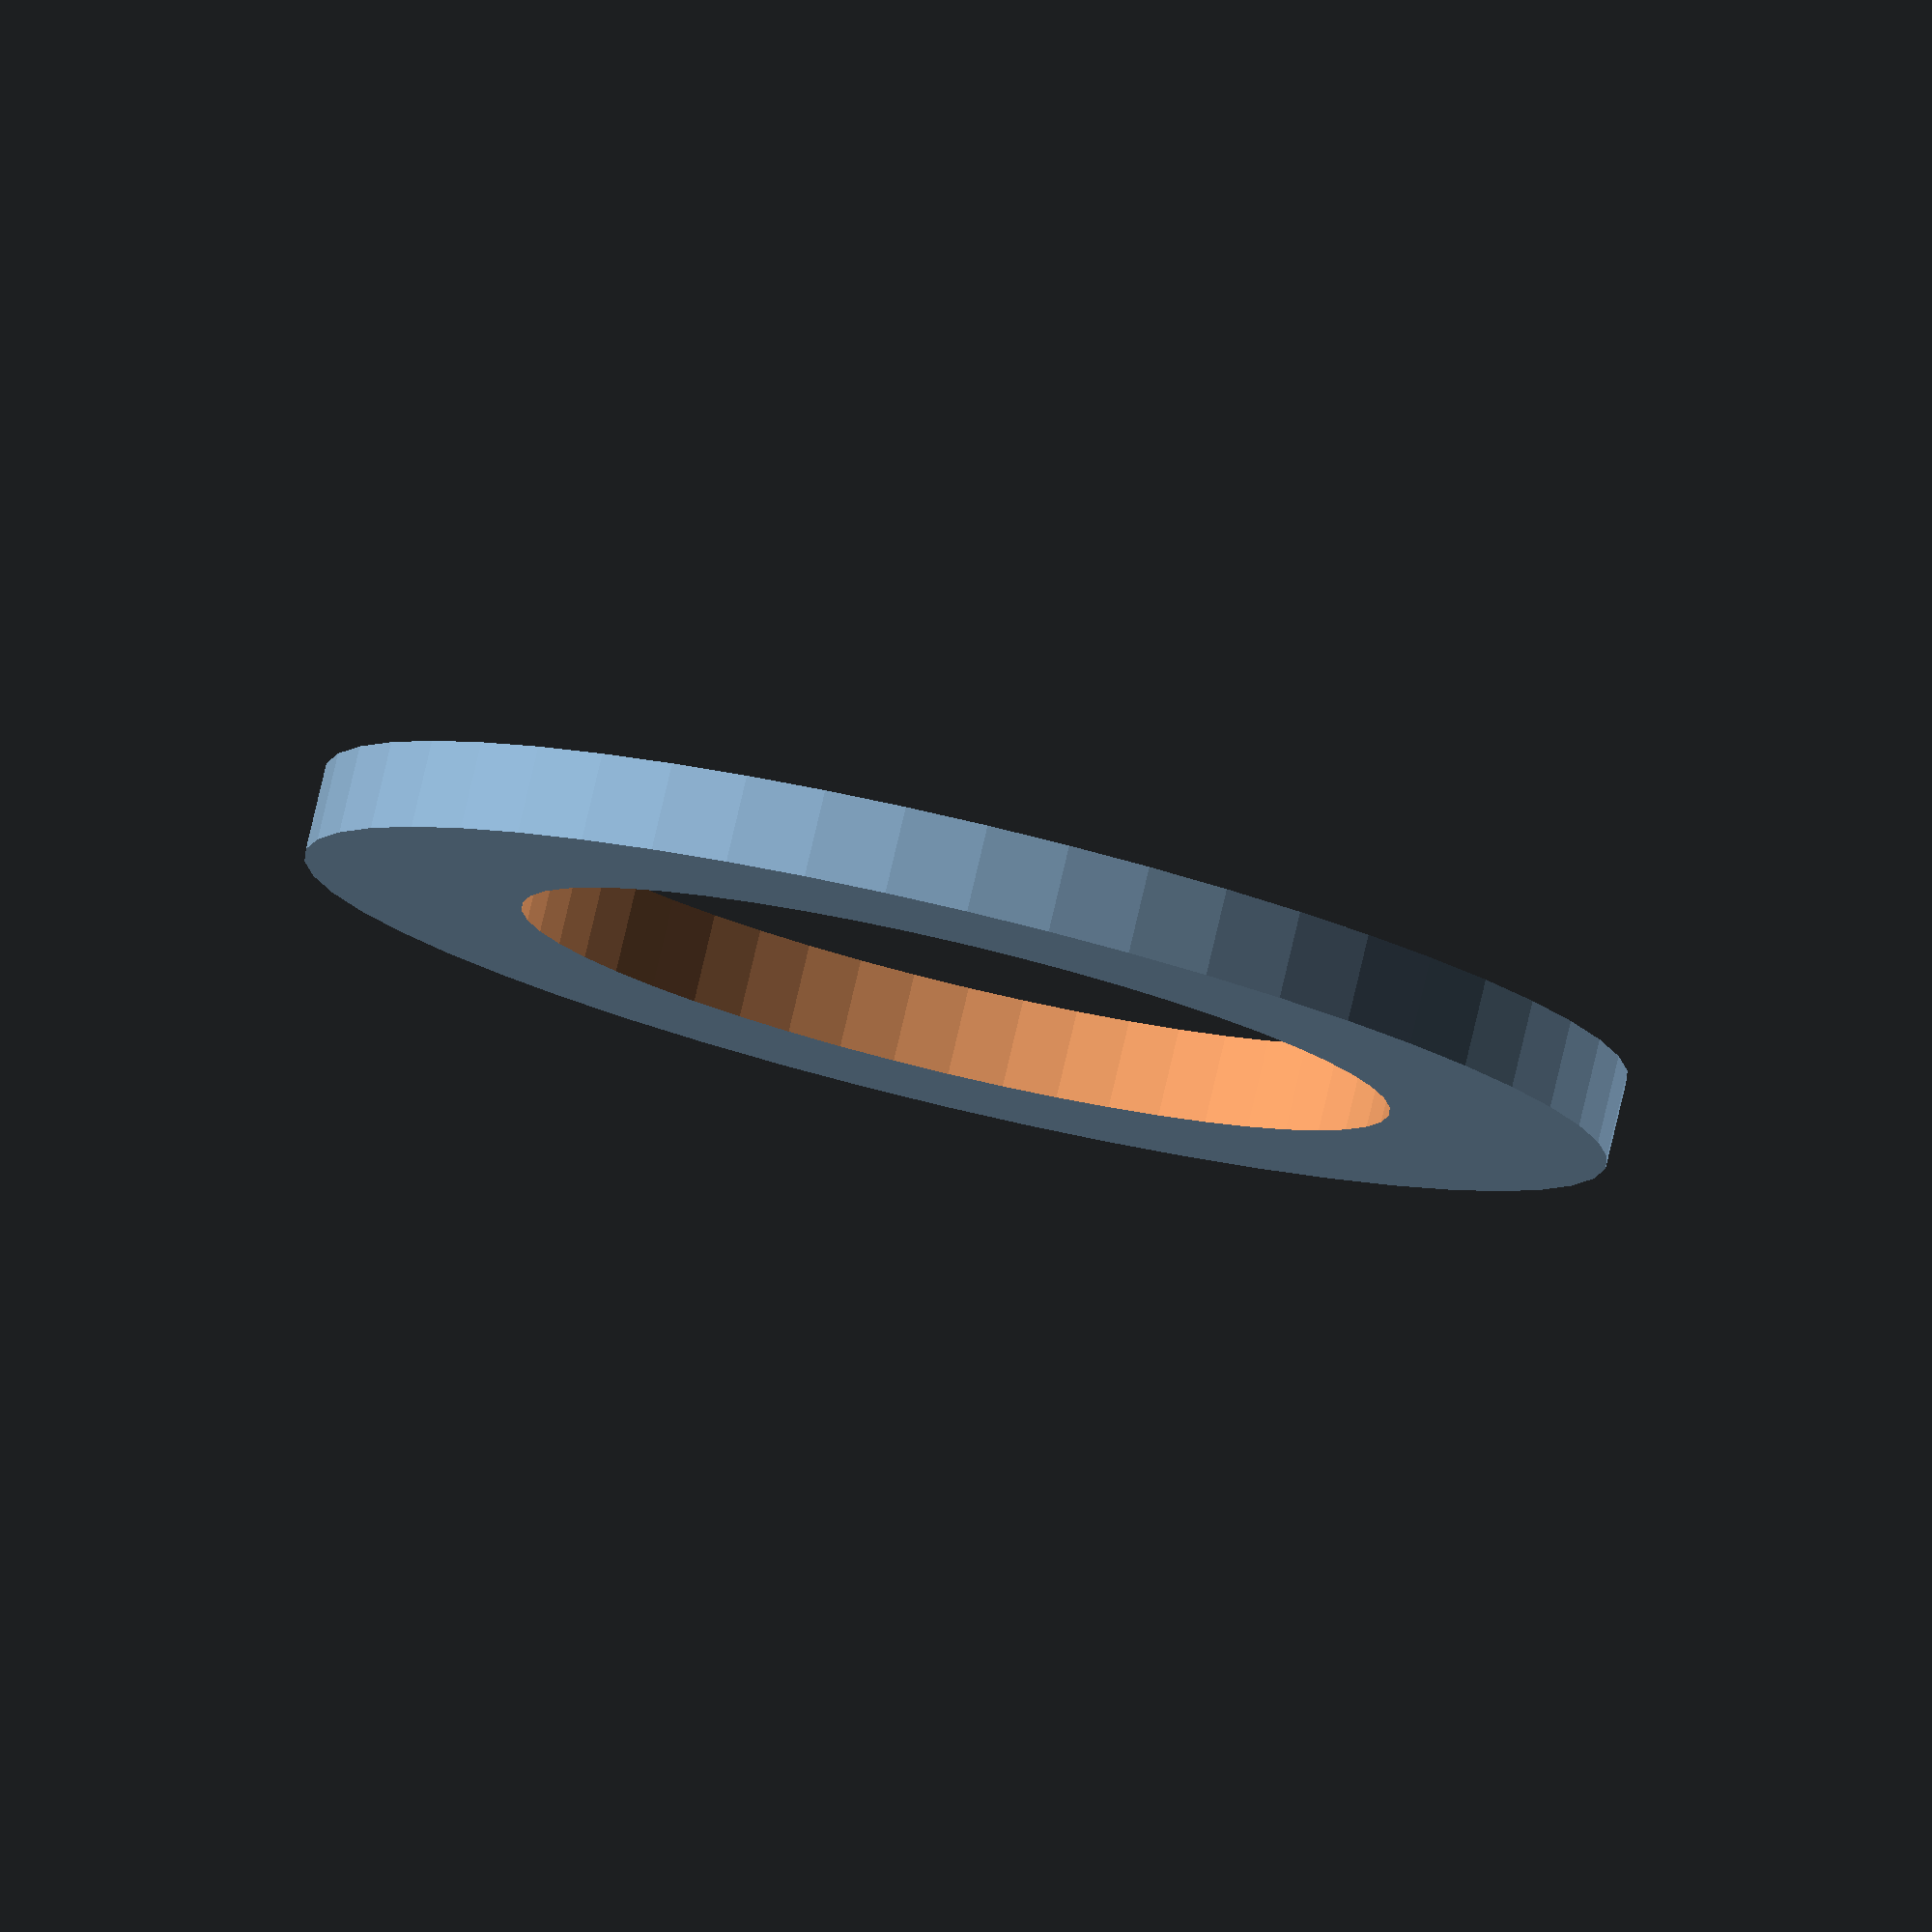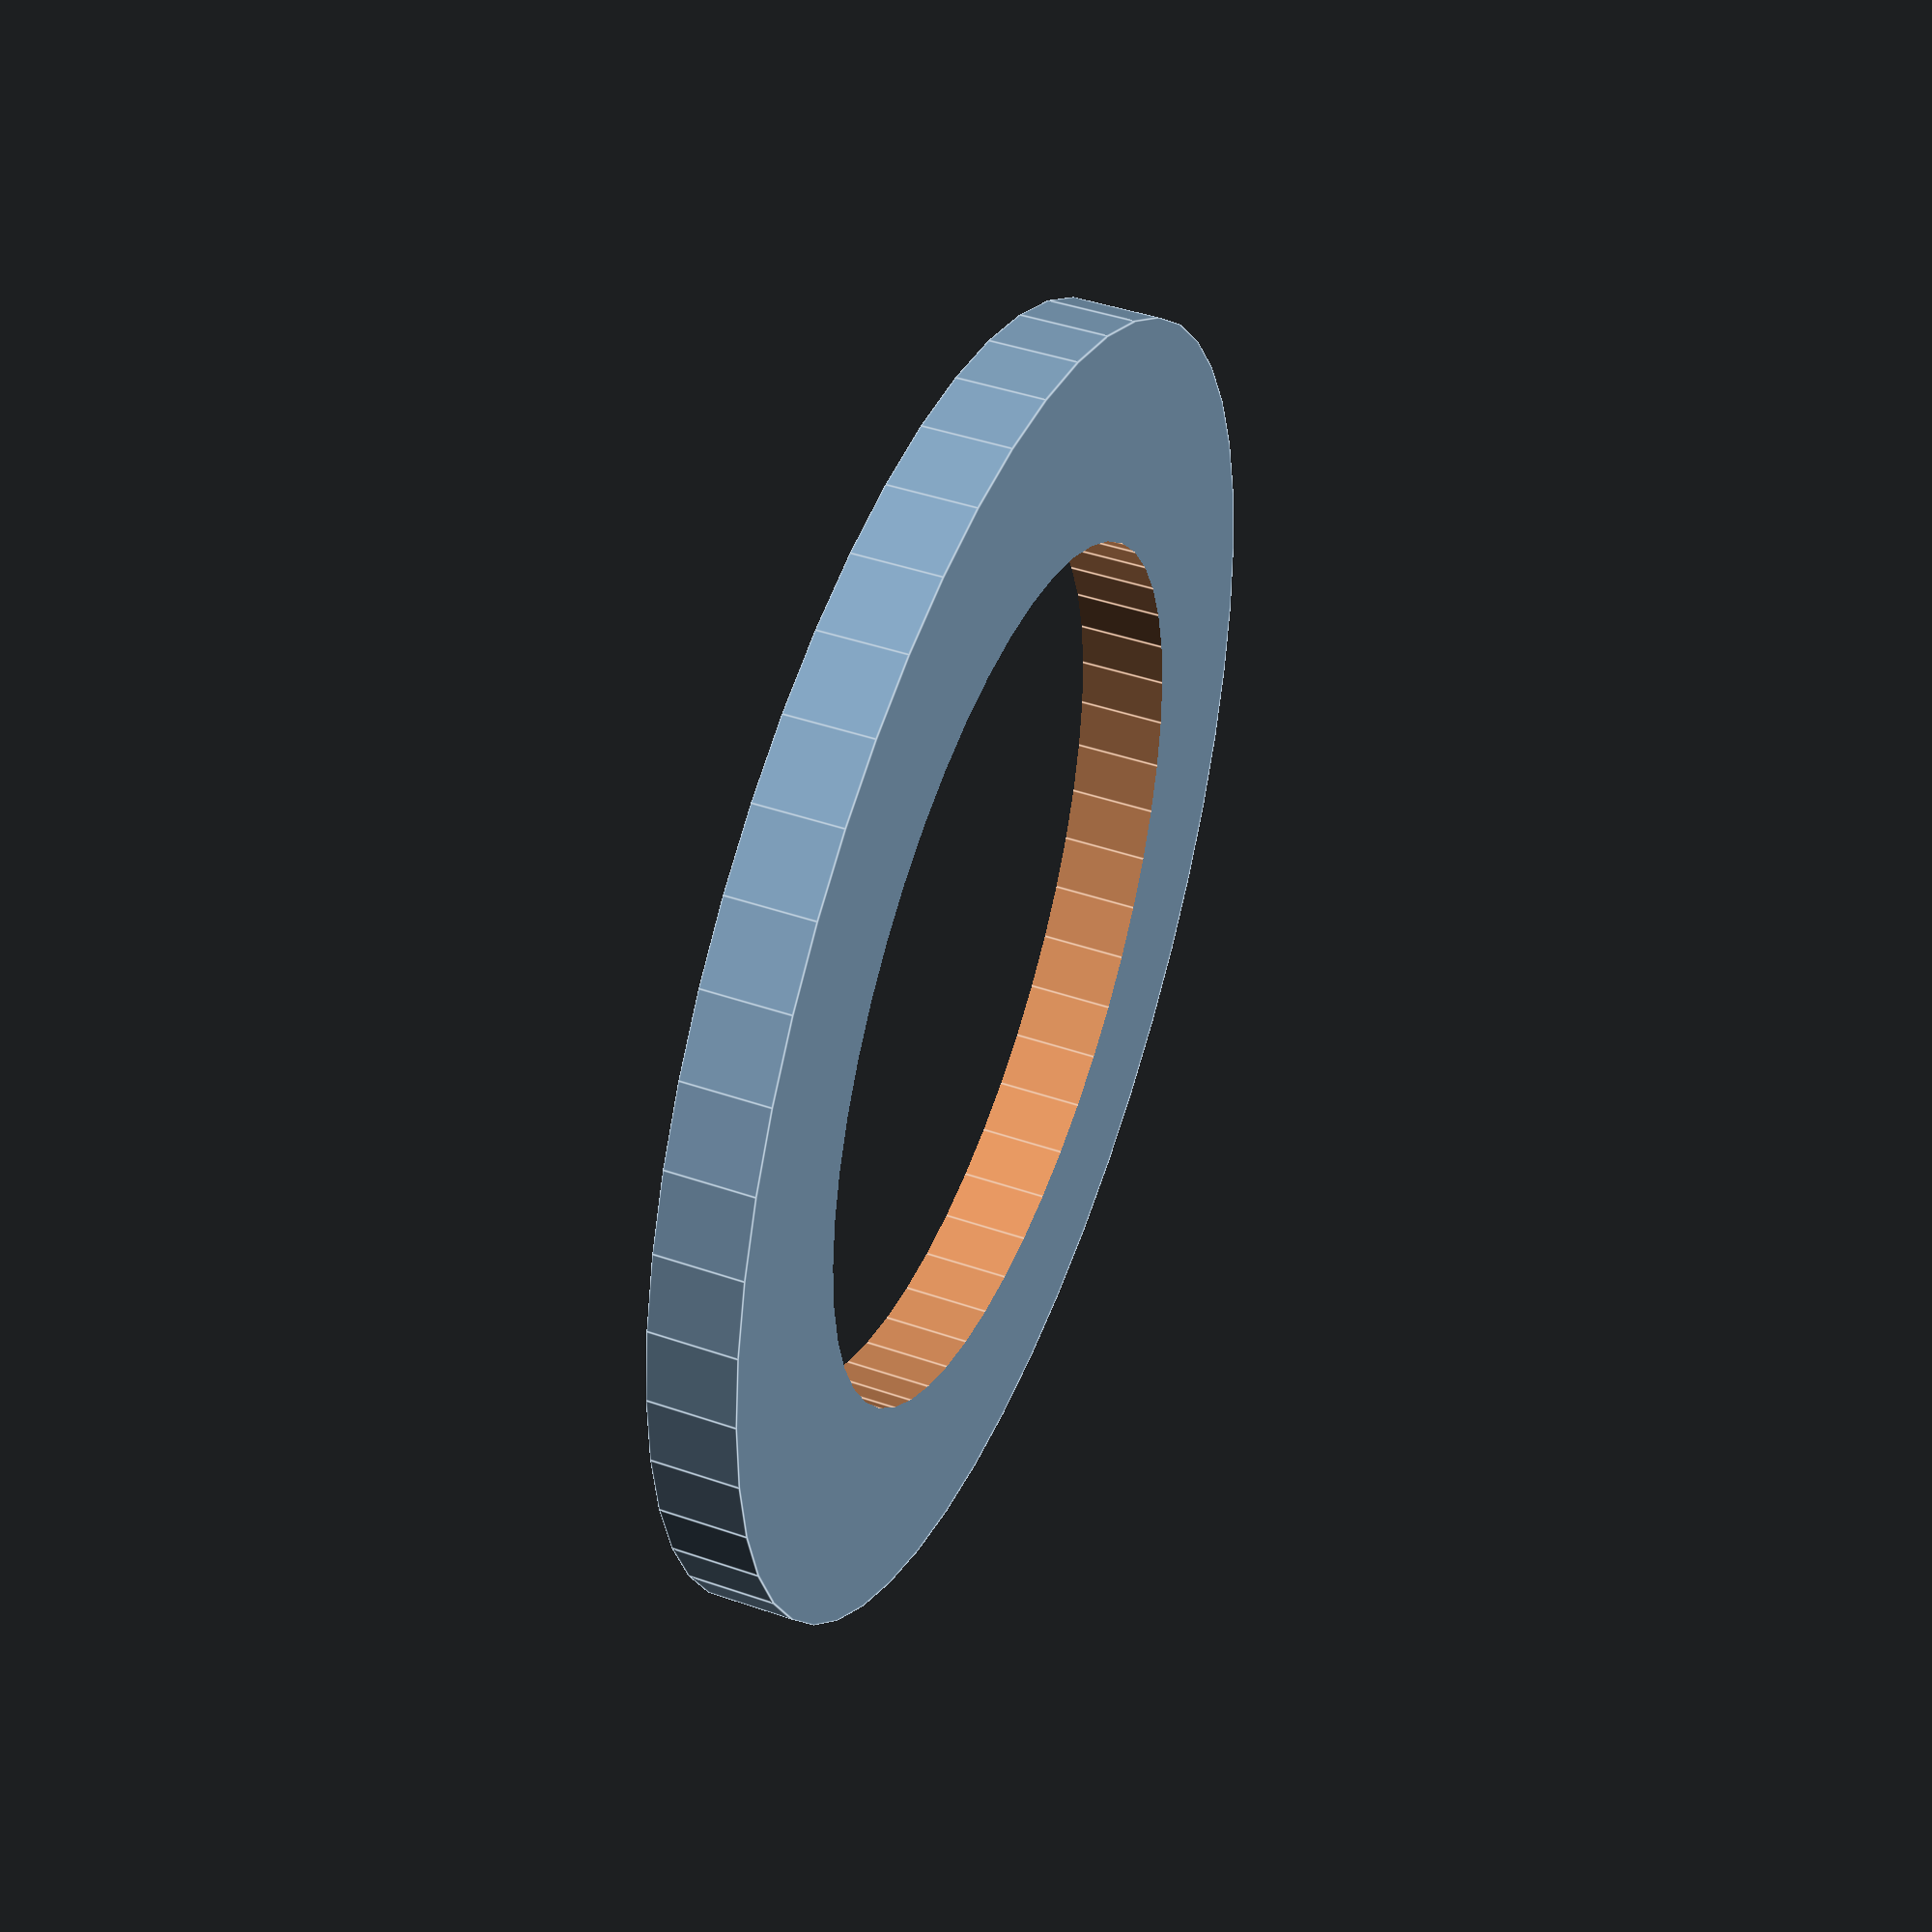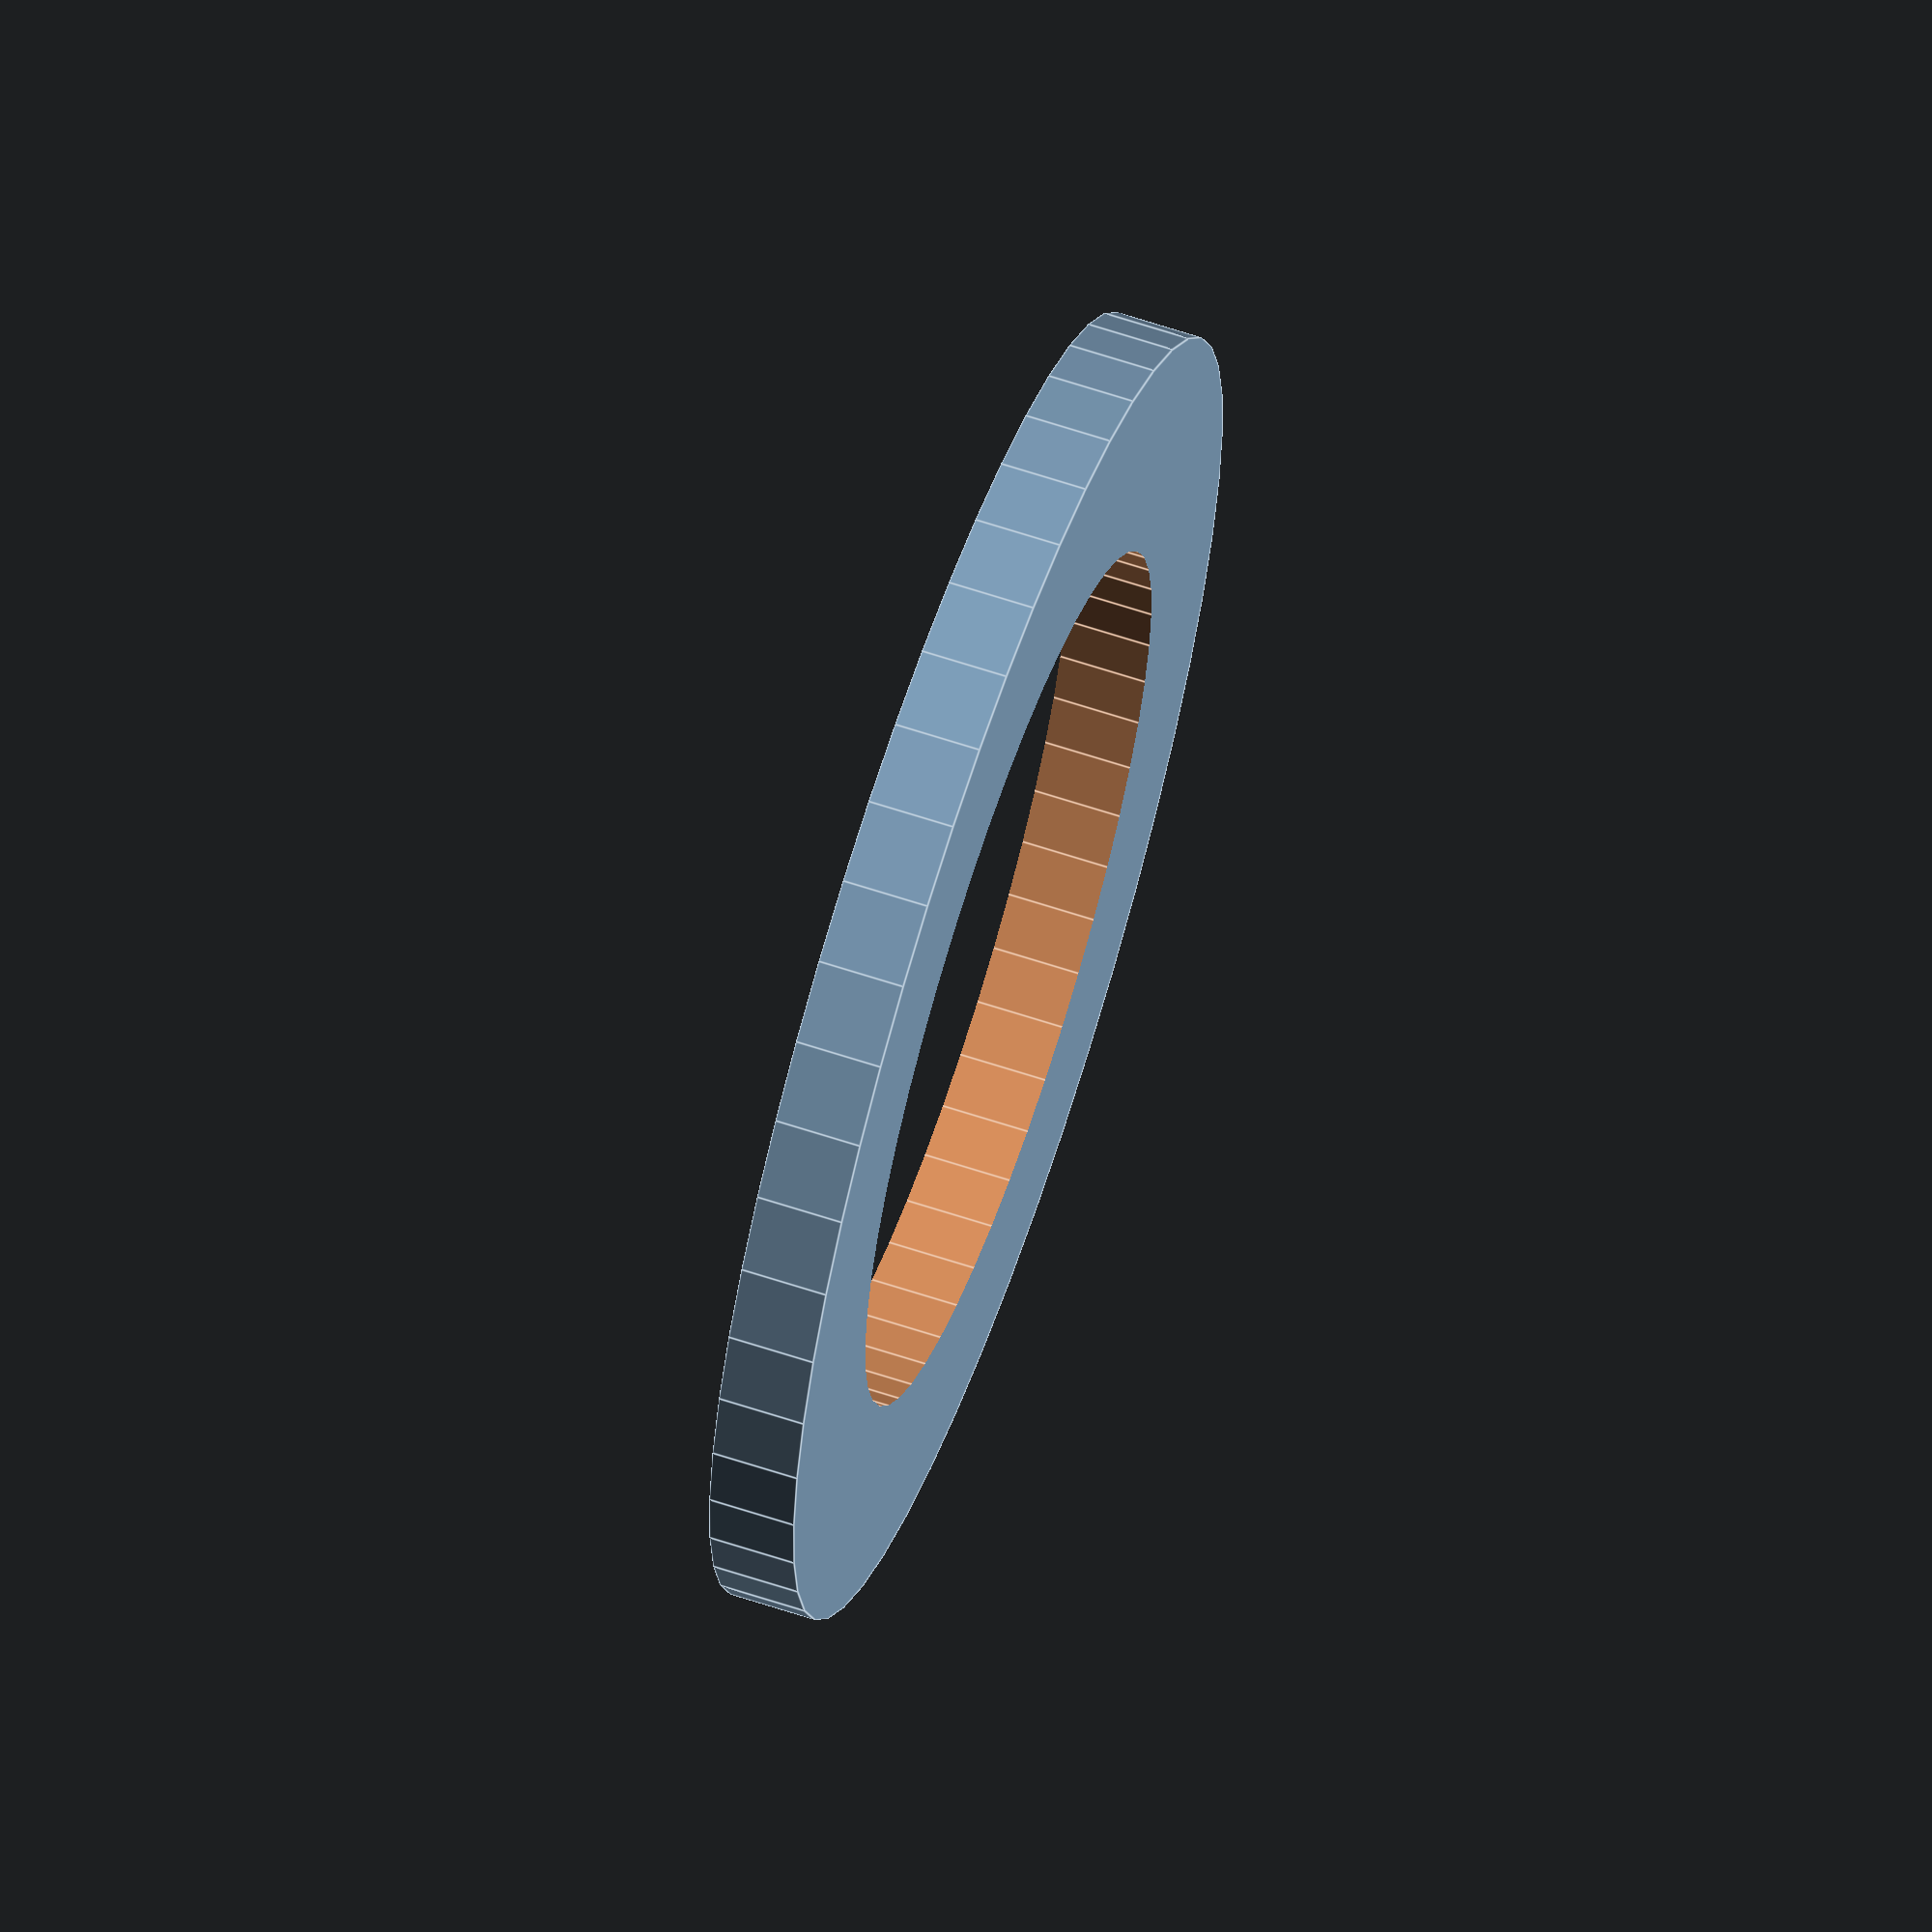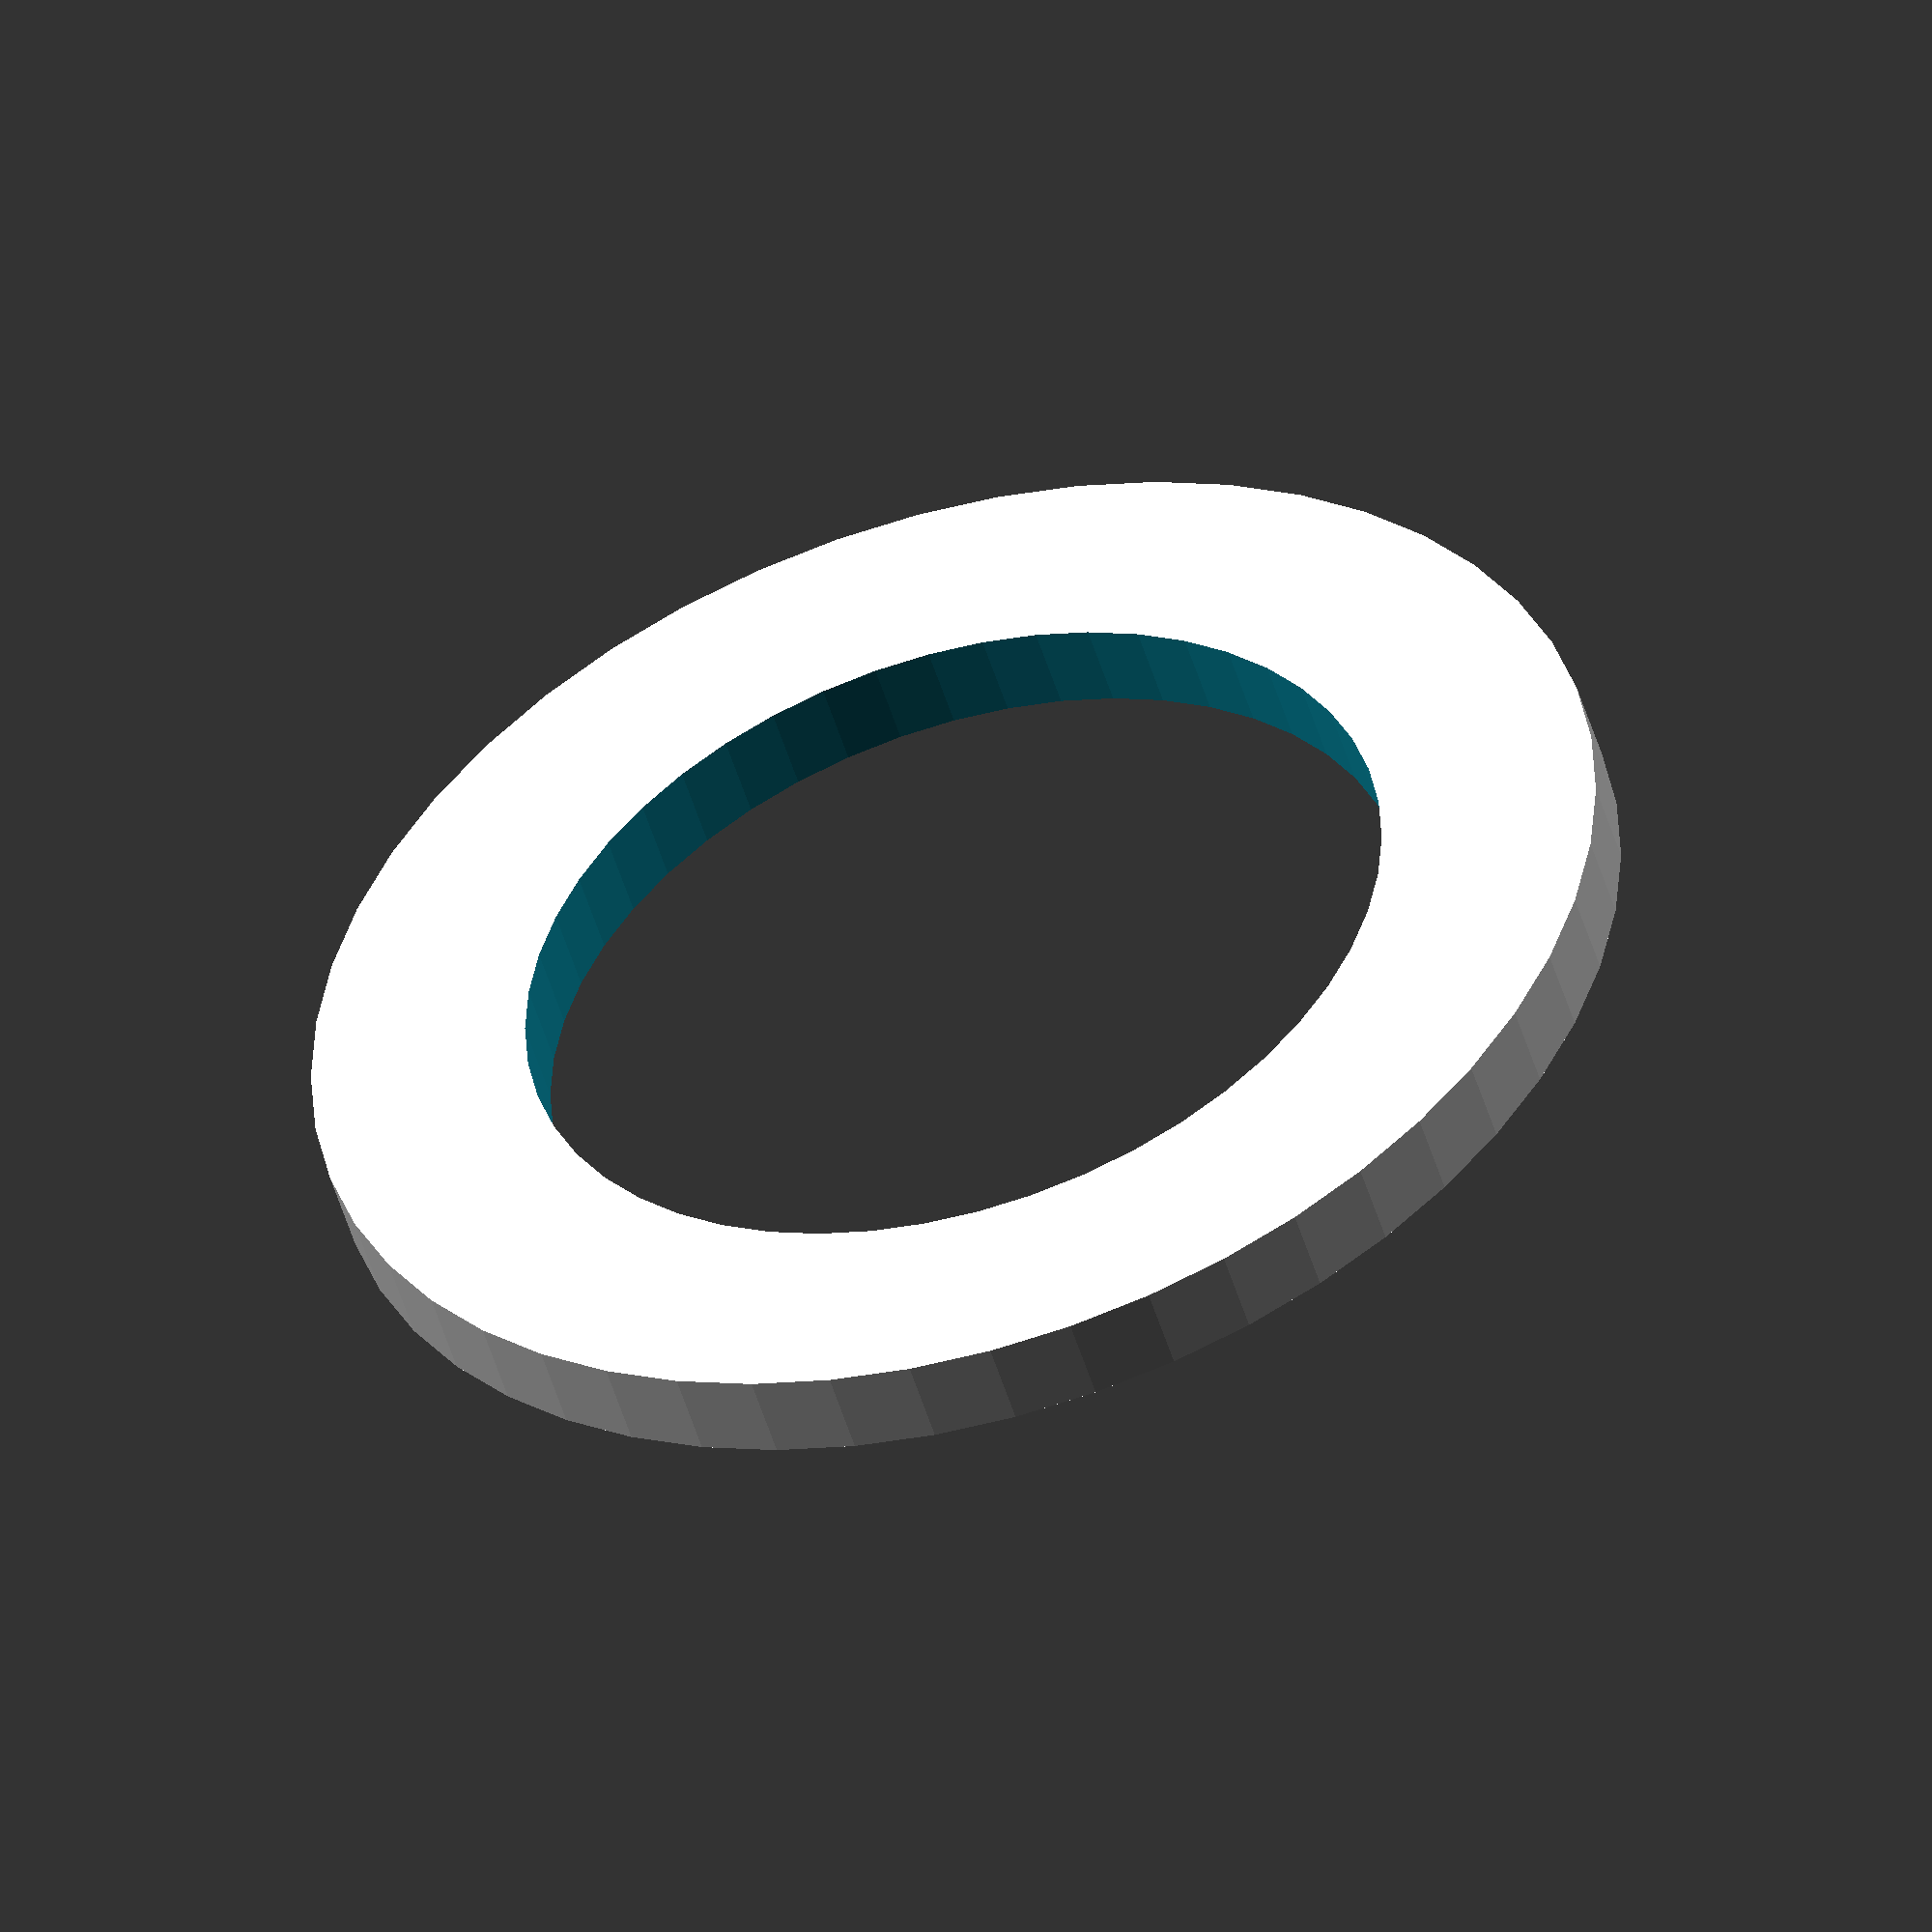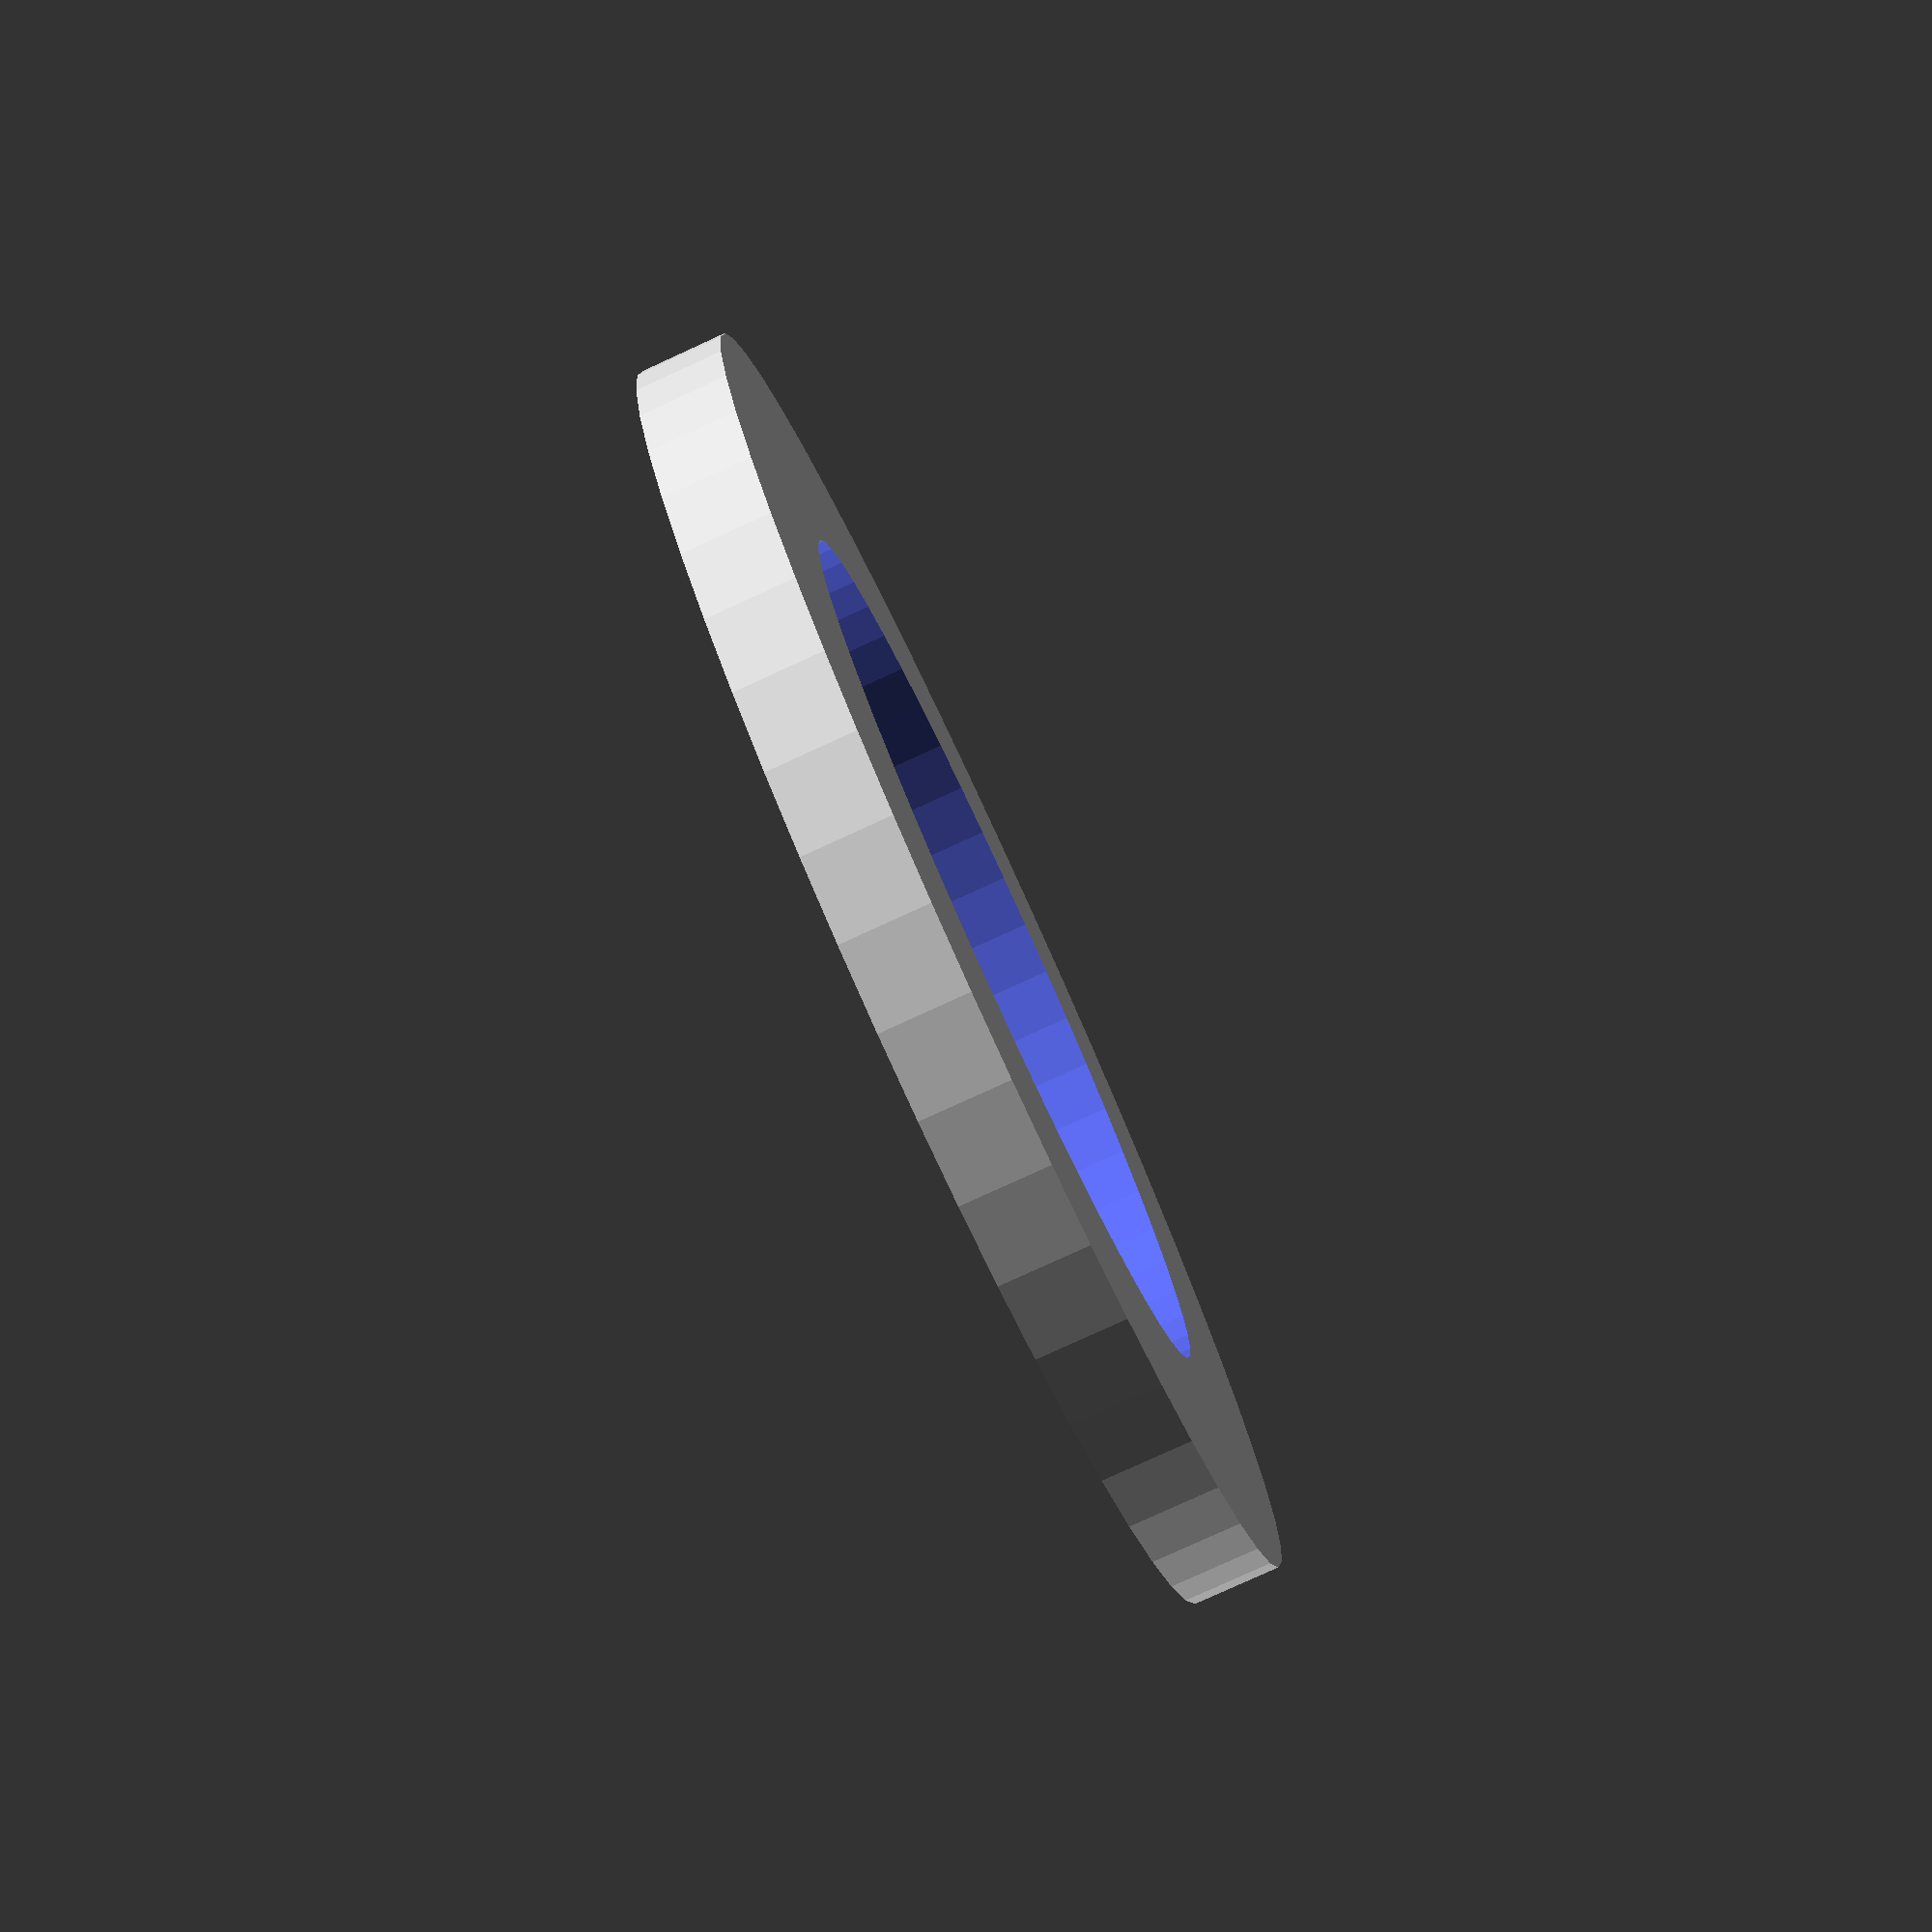
<openscad>
$fn = 50;


difference() {
	union() {
		translate(v = [0, 0, -0.5000000000]) {
			cylinder(h = 1, r = 7.5000000000);
		}
	}
	union() {
		translate(v = [0, 0, -100.0000000000]) {
			cylinder(h = 200, r = 5);
		}
	}
}
</openscad>
<views>
elev=278.6 azim=305.0 roll=193.3 proj=o view=wireframe
elev=315.4 azim=10.7 roll=111.8 proj=p view=edges
elev=117.3 azim=3.1 roll=251.3 proj=o view=edges
elev=50.4 azim=281.1 roll=16.4 proj=o view=solid
elev=259.8 azim=68.6 roll=245.4 proj=p view=wireframe
</views>
